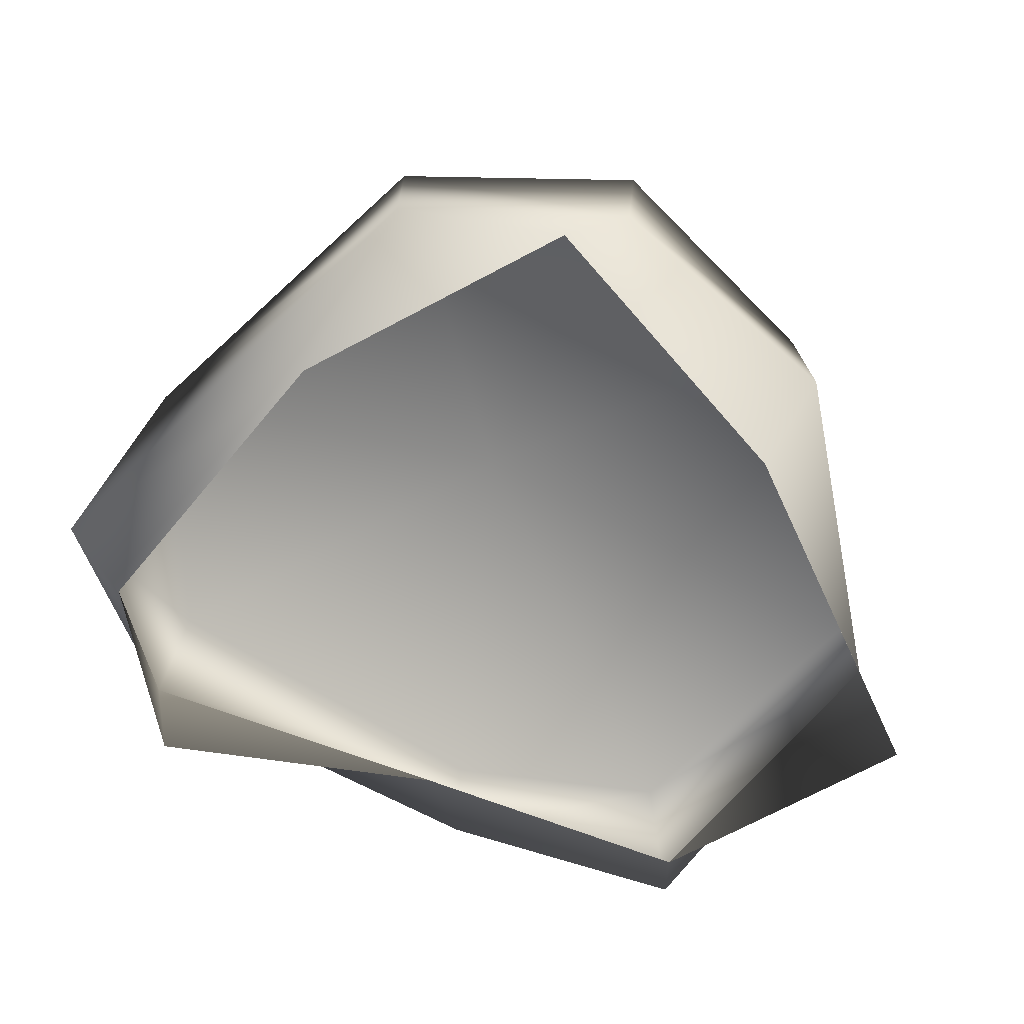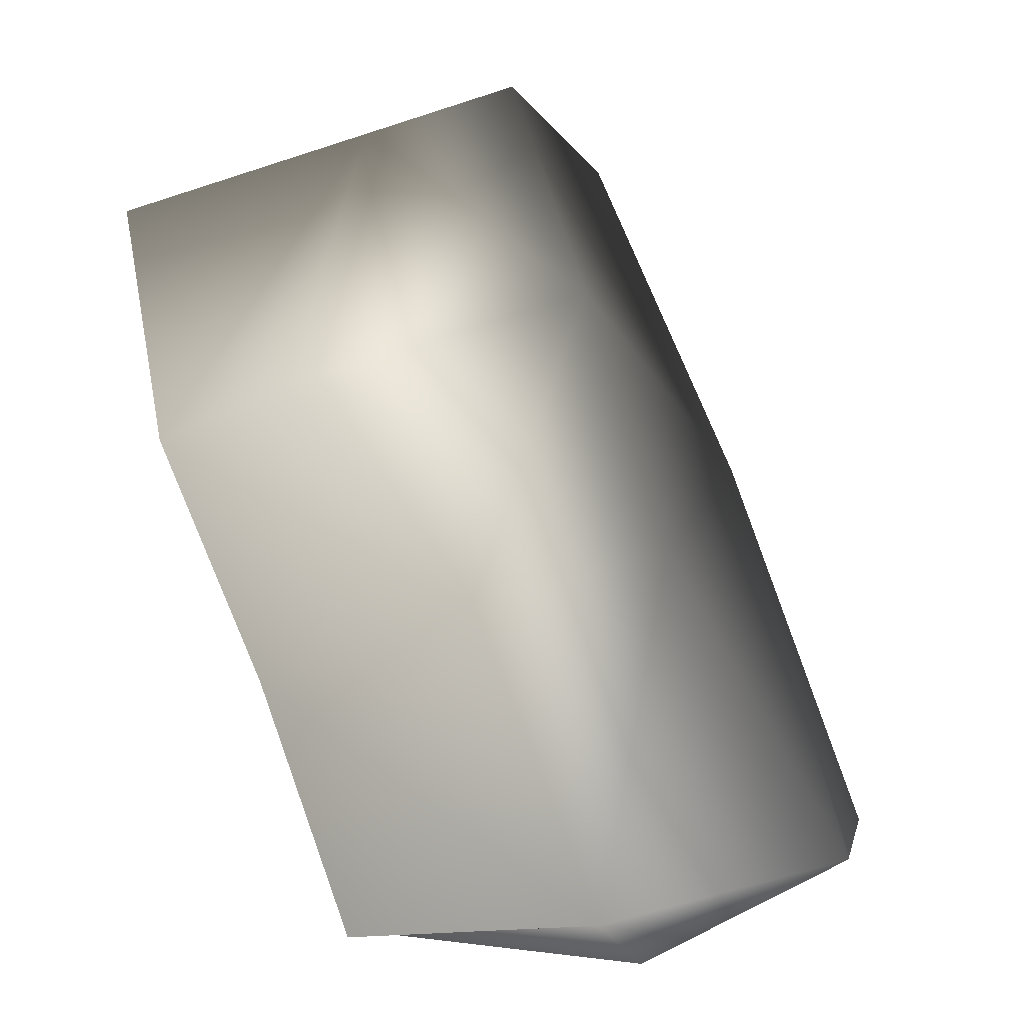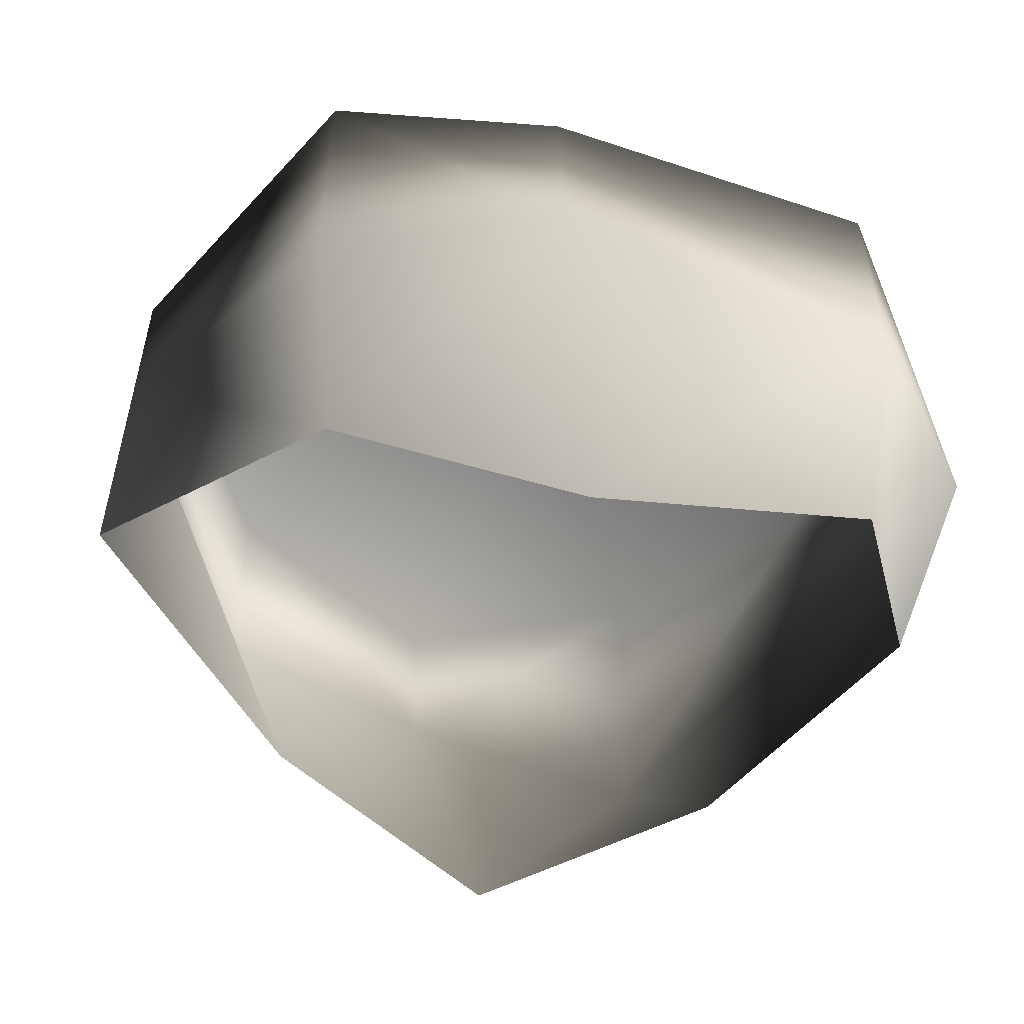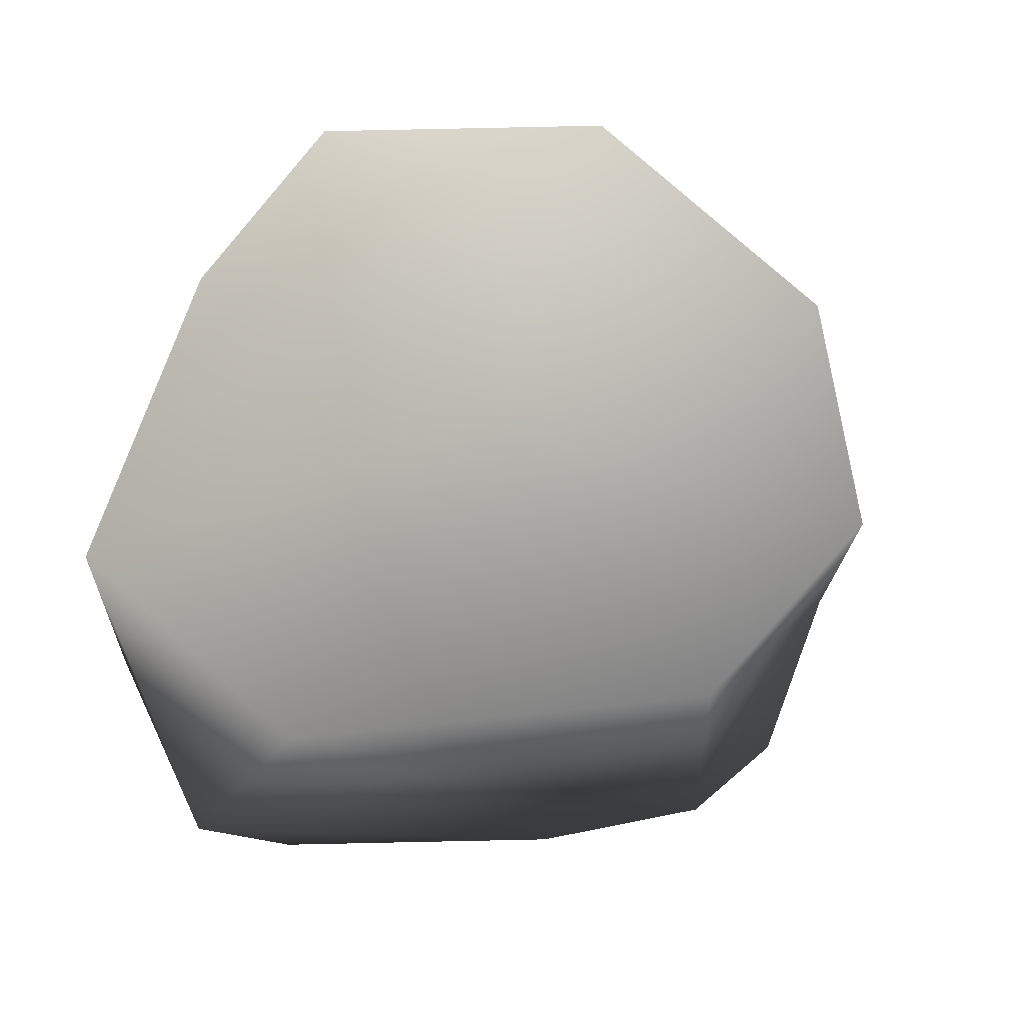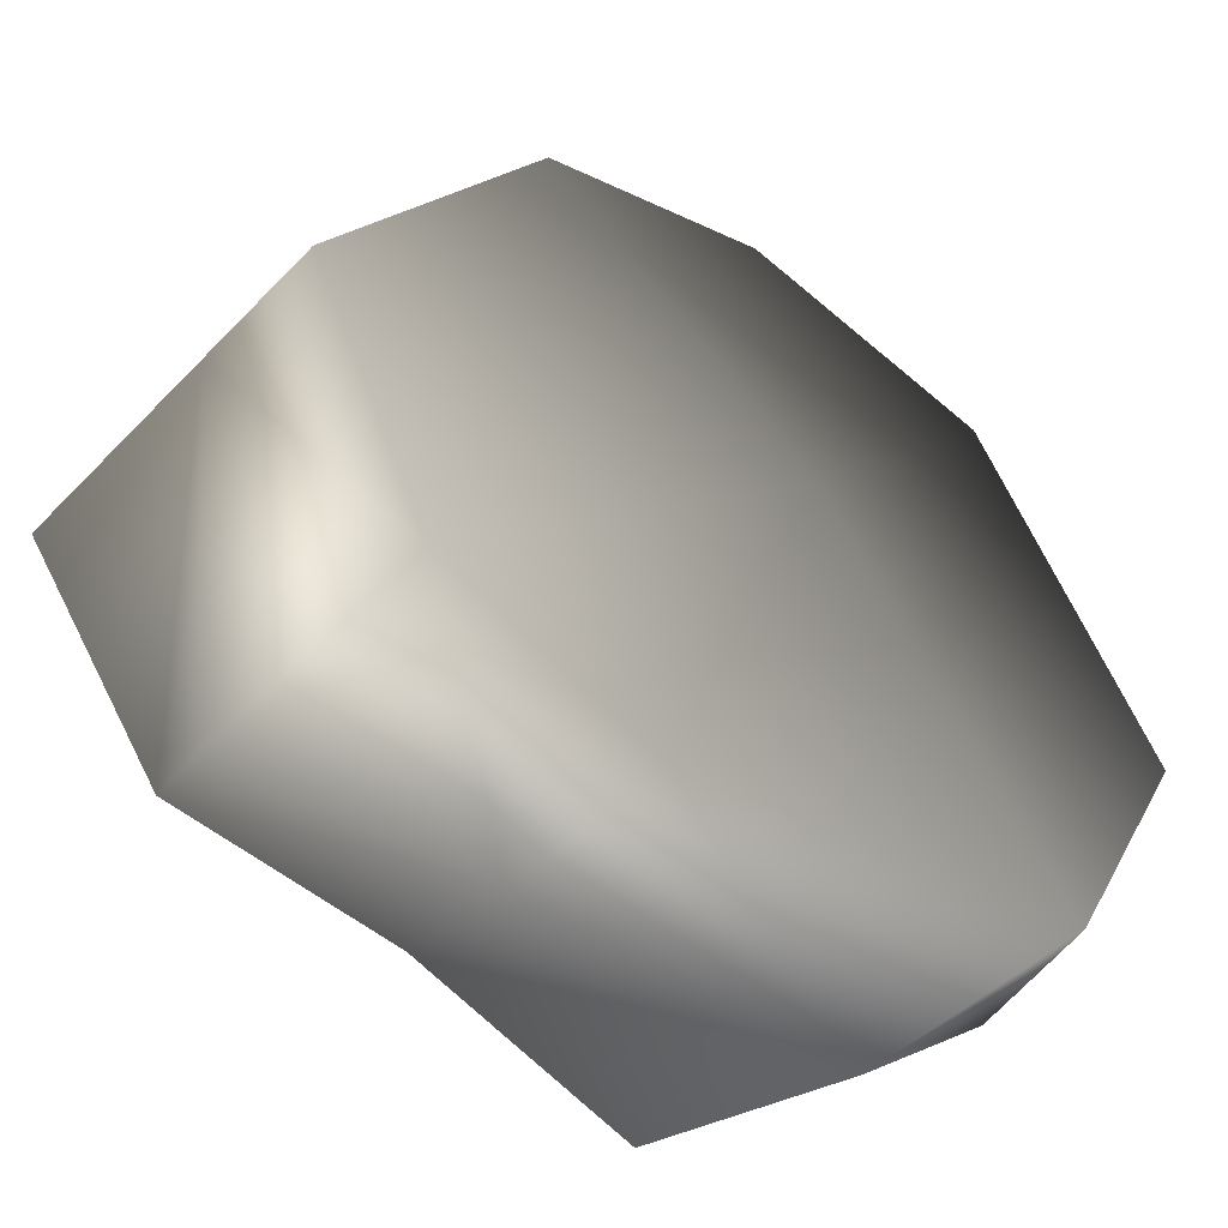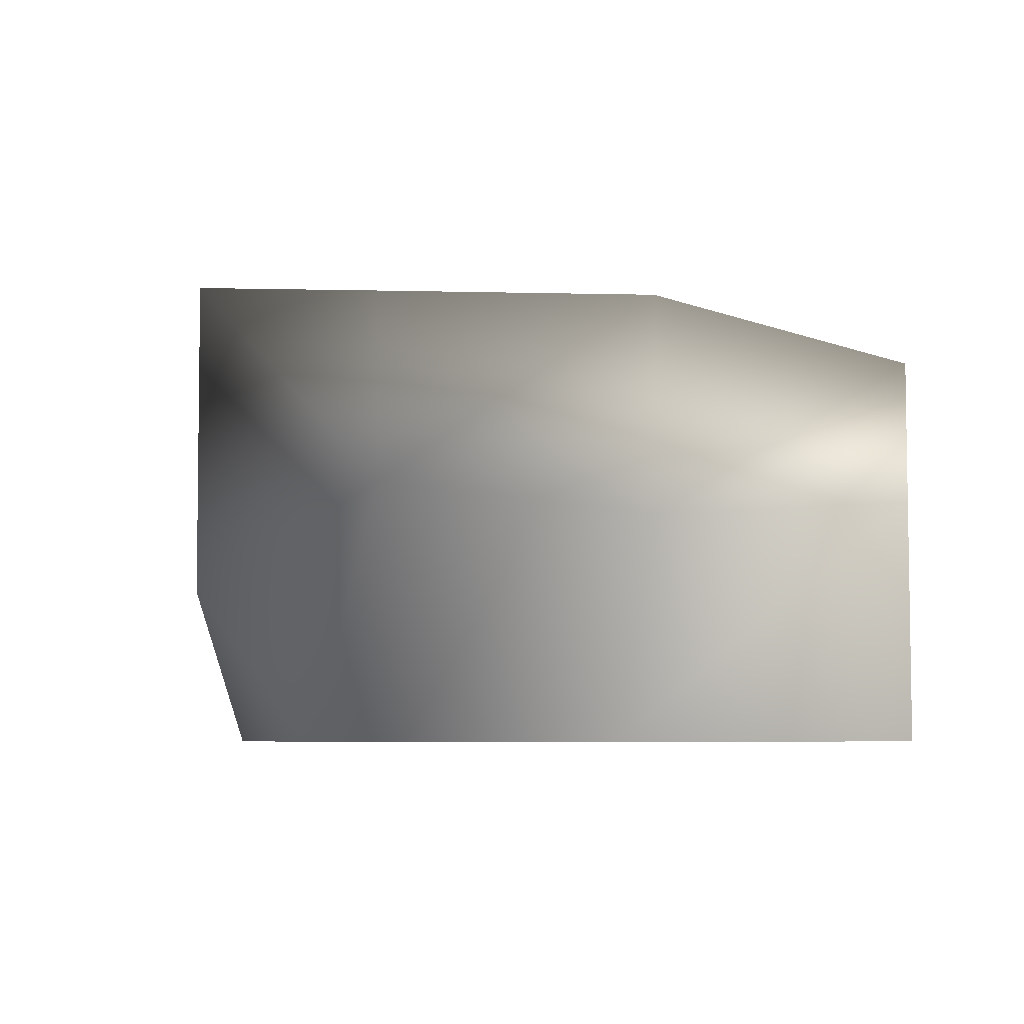
<metadata>
{"format":"obj","ext":"obj","renderer":"f3d","projection":"perspective","resolution":1024,"background":"white","views":[{"elev":-74.4,"azim":-25.2,"up":"+Y"},{"elev":-62.4,"azim":108.4,"up":"+Z"},{"elev":-51.6,"azim":157.0,"up":"+Y"},{"elev":61.9,"azim":-76.2,"up":"+Y"},{"elev":-46.4,"azim":138.9,"up":"+Z"},{"elev":-5.8,"azim":17.1,"up":"+Y"}]}
</metadata>
<code>
v -1.772 17.07 35.22
v -21.37 20.29 26
v -1.772 21.51 3.8
v -33.77 23.2 -4.414
v 18.8 16.94 27.81
v 35.61 14.38 4.655
v -22.46 22.49 -24.67
v 8.506 17.07 -25.64
v 26.9 16.94 -19.59
v -20.95 -5.766 26.7
v -2.221 2.272 33.55
v -8.37 -18.22 32.14
v -22.5 -18.22 13.51
v 14.24 -18.22 22.33
v 18.8 -0.41 27.68
v -21.37 20.29 26
v -1.772 17.07 35.22
v 18.8 16.94 27.81
v 14.24 -18.22 22.33
v 18.8 -0.41 27.68
v 35.61 2.272 4.655
v 35.61 -18.22 4.655
v 22.72 -18.22 -12.23
v 26.9 -5.777 -19.59
v 35.61 14.38 4.655
v 18.8 16.94 27.81
v 26.9 16.94 -19.59
v 8.506 2.272 -25.64
v 1.214 -18.22 -14.1
v 22.72 -18.22 -12.23
v 26.9 -5.777 -19.59
v -22.46 2.272 -24.67
v -20.12 -18.22 -20.72
v 26.9 16.94 -19.59
v 8.506 17.07 -25.64
v -22.46 22.49 -24.67
v -22.46 2.272 -24.67
v -28.78 -18.22 -9.804
v -20.12 -18.22 -20.72
v -35.71 2.272 -13.7
v -20.95 -5.766 26.7
v -22.5 -18.22 13.51
v -35.71 2.272 -13.7
v -28.78 -18.22 -9.804
v -33.77 23.2 -4.414
v -22.46 22.49 -24.67
v -22.46 2.272 -24.67
v -21.37 20.29 26
g Rock_LOD1_11570_126
f 1 3 2
f 2 3 4
f 5 3 1
f 3 5 6
f 3 7 4
f 7 3 8
f 6 9 3
f 3 9 8
f 10 12 11
f 12 10 13
f 14 11 12
f 11 14 15
f 11 16 10
f 16 11 17
f 17 11 18
f 18 11 15
f 19 21 20
f 21 19 22
f 21 22 23
f 21 23 24
f 25 20 21
f 20 25 26
f 21 27 25
f 27 21 24
f 28 30 29
f 30 28 31
f 29 32 28
f 32 29 33
f 28 34 31
f 34 28 35
f 28 32 35
f 36 35 32
f 37 39 38
f 38 40 37
f 41 43 42
f 42 43 44
f 41 45 43
f 45 46 43
f 43 46 47
f 45 41 48

</code>
